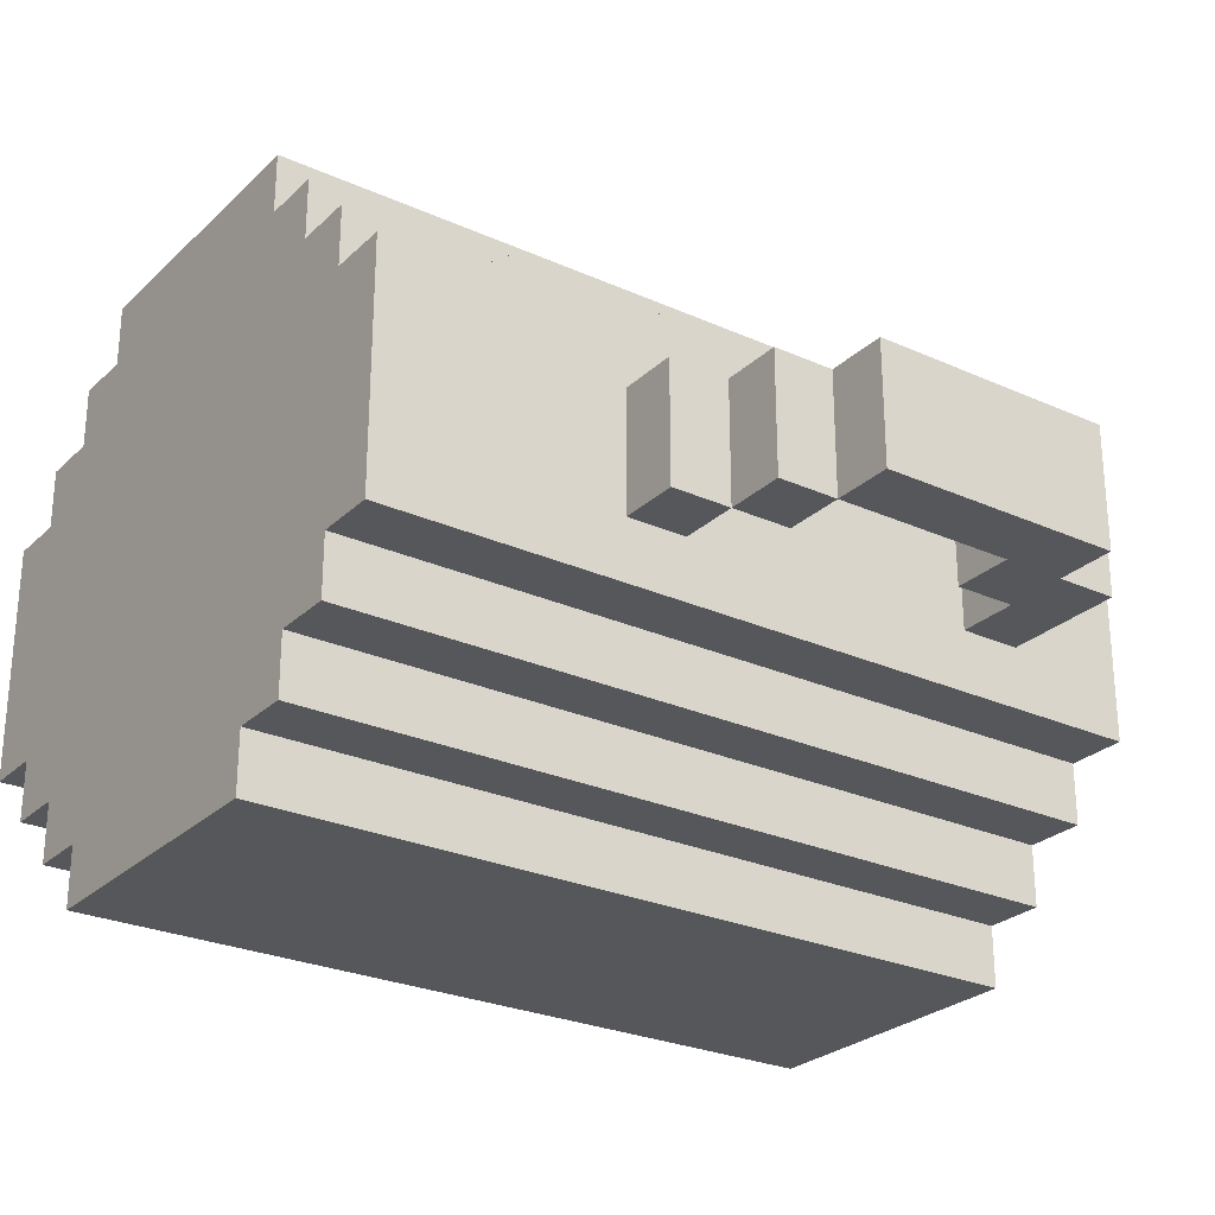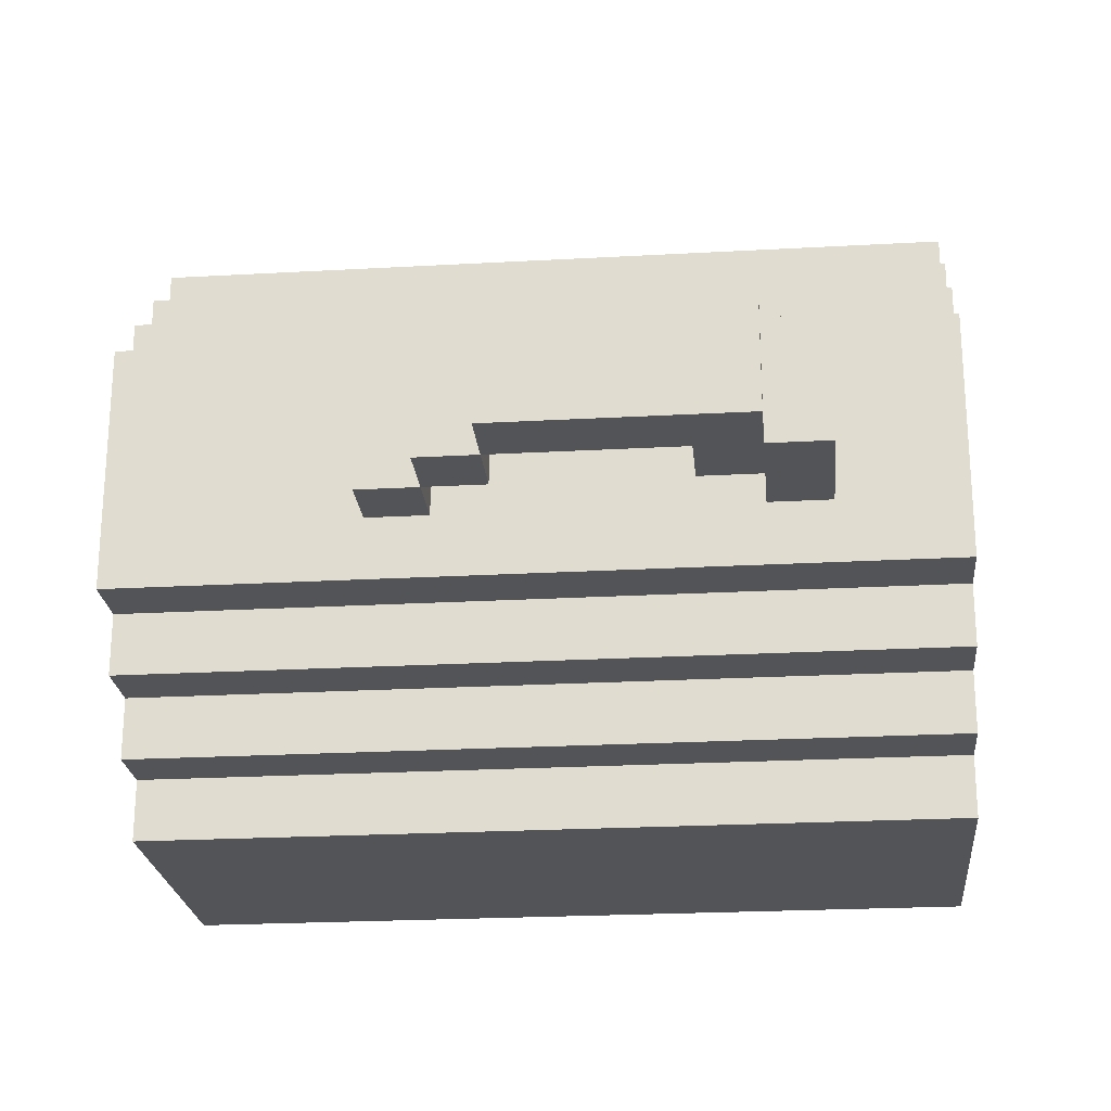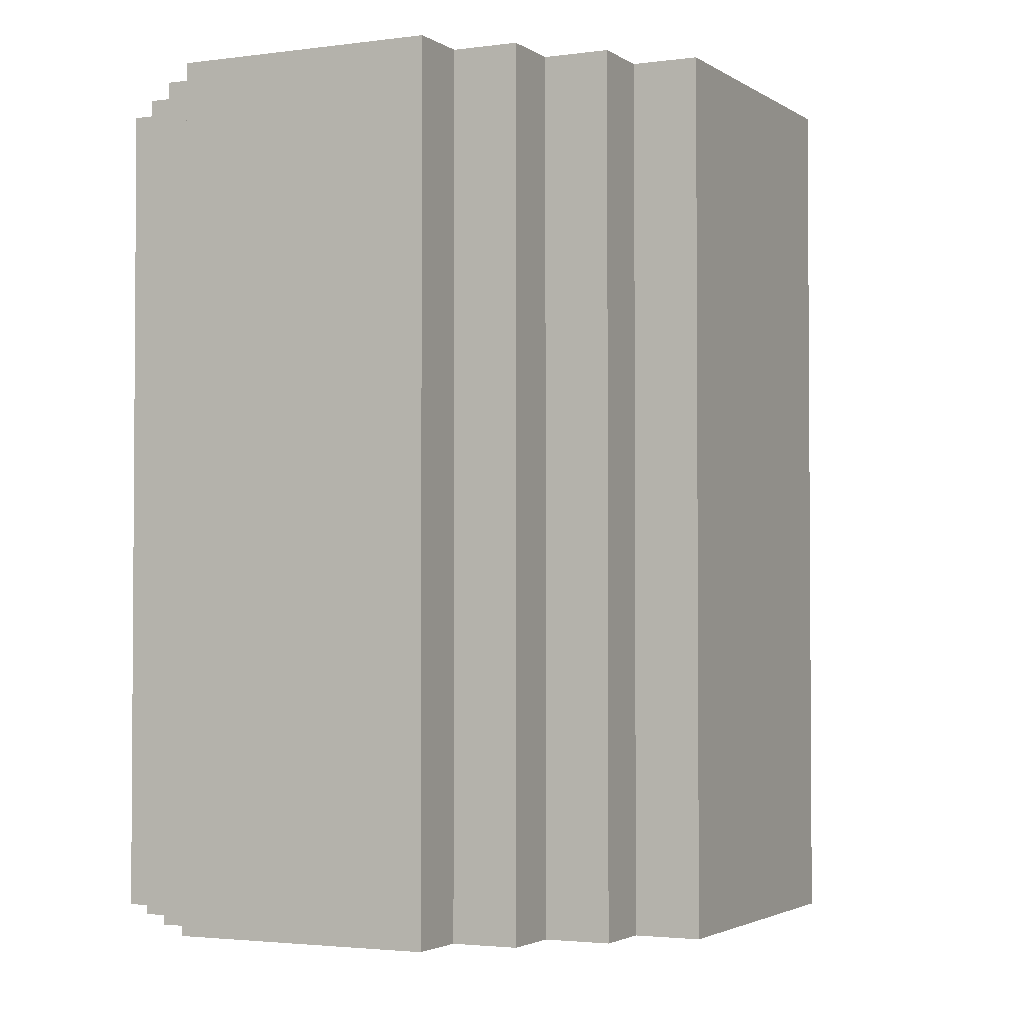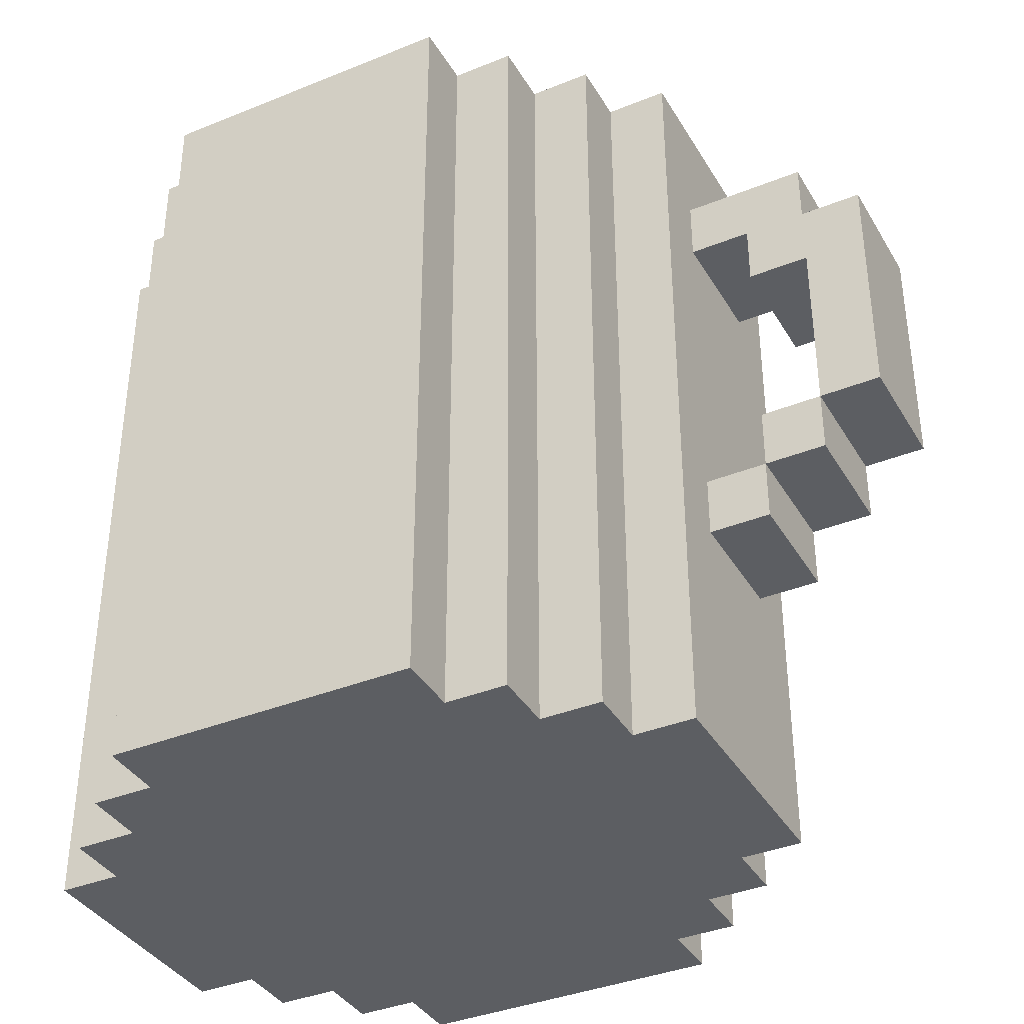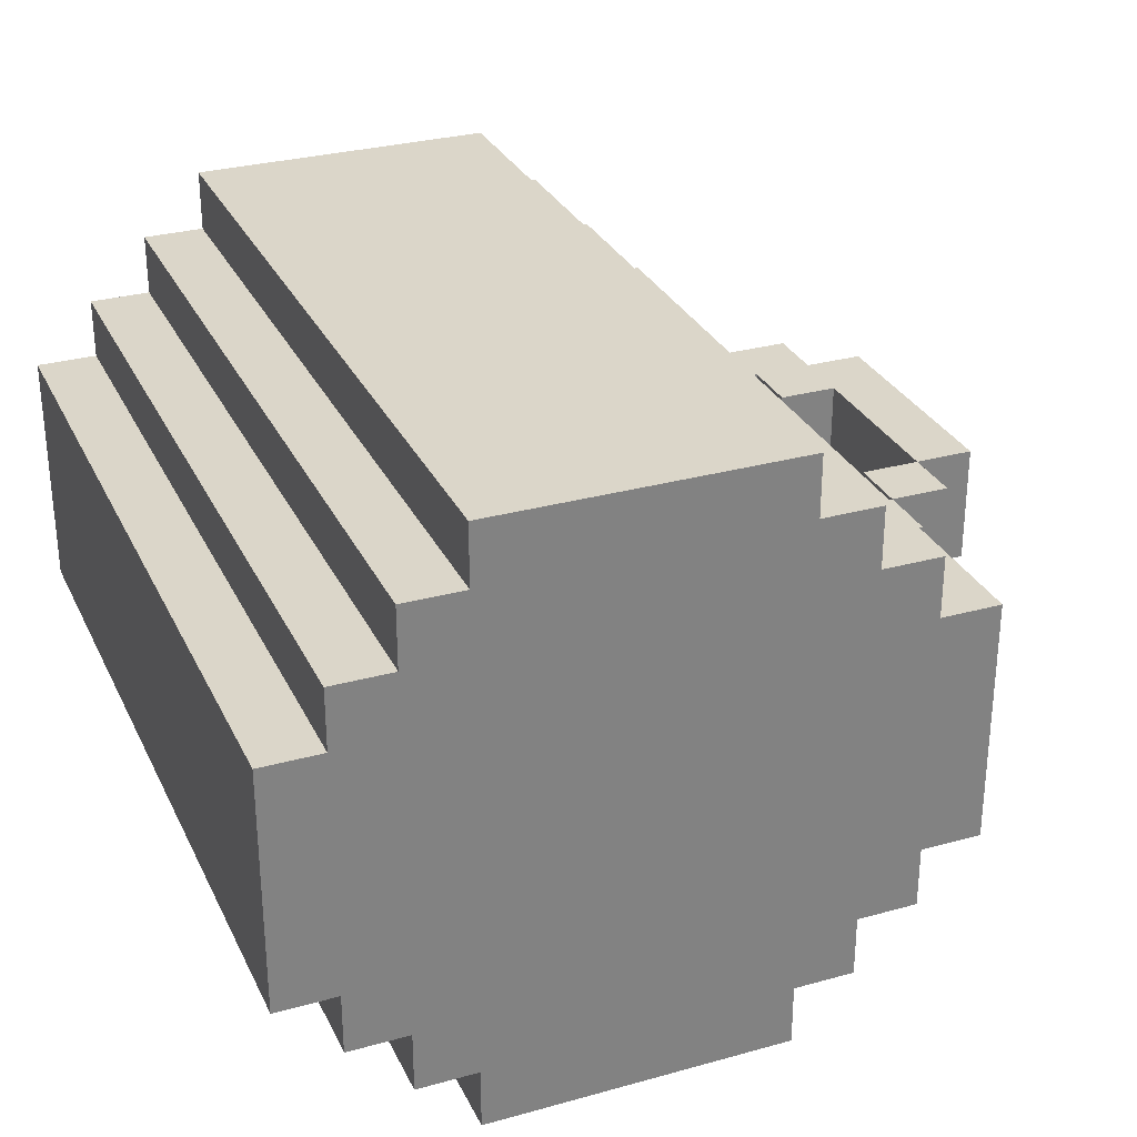
<metadata>
{"format":"obj","ext":"obj","renderer":"f3d","projection":"perspective","resolution":1024,"background":"white","views":[{"elev":-26.6,"azim":54.9,"up":"+Z"},{"elev":-23.3,"azim":95.4,"up":"+Z"},{"elev":-2.5,"azim":-63.9,"up":"+Y"},{"elev":-37.6,"azim":27.4,"up":"+Y"},{"elev":29.8,"azim":-22.1,"up":"+Z"}]}
</metadata>
<code>
o
v -1.1 0 0.5
v -1.1 0 0.1
v -1.1 1.3 0.5
v -1.1 1.3 0.1
v -1 0 0.6
v -1 0 0.5
v -1 0 0.1
v -1 0 -5.96e-08
v -1 1.3 0.6
v -1 1.3 0.5
v -1 1.3 0.1
v -1 1.3 -5.96e-08
v -0.9 0 0.7
v -0.9 0 0.6
v -0.9 0 -5.96e-08
v -0.9 0 -0.1
v -0.9 1.3 0.7
v -0.9 1.3 0.6
v -0.9 1.3 -5.96e-08
v -0.9 1.3 -0.1
v -0.8 0 0.8
v -0.8 0 0.7
v -0.8 0 -0.1
v -0.8 0 -0.2
v -0.8 1.3 0.8
v -0.8 1.3 0.7
v -0.8 1.3 -0.1
v -0.8 1.3 -0.2
v -0.3 0.1 0.7
v -0.3 0.1 0.6
v -0.3 0.1 -5.96e-08
v -0.3 0.1 -0.1
v -0.3 1.3 0.7
v -0.3 1.3 0.6
v -0.3 1.3 -5.96e-08
v -0.3 1.3 -0.1
v -0.2 0.1 0.6
v -0.2 0.1 0.5
v -0.2 0.1 0.1
v -0.2 0.1 -5.96e-08
v -0.2 1.3 0.6
v -0.2 1.3 0.5
v -0.2 1.3 0.1
v -0.2 1.3 -5.96e-08
v -0.1 0.1 0.5
v -0.1 0.1 0.1
v -0.1 1.3 0.5
v -0.1 1.3 0.1
v 0.1 0.5 0.4
v 0.1 0.5 0.2
v 0.1 0.6 0.4
v 0.1 0.6 0.2
v 0.1 0.9 0.4
v 0.1 0.9 0.2
v 0.1 1 0.4
v 0.1 1 0.2
v 0.2 0.6 0.4
v 0.2 0.6 0.2
v 0.2 0.9 0.4
v 0.2 0.9 0.2
v -1 0.1 0.5
v -1 0.1 0.1
v -1 1.3 0.5
v -1 1.3 0.1
v -0.9 0.1 0.6
v -0.9 0.1 0.5
v -0.9 0.1 0.1
v -0.9 0.1 -5.96e-08
v -0.9 1.3 0.6
v -0.9 1.3 0.5
v -0.9 1.3 0.1
v -0.9 1.3 -5.96e-08
v -0.8 0.1 0.7
v -0.8 0.1 0.6
v -0.8 0.1 -5.96e-08
v -0.8 0.1 -0.1
v -0.8 1.3 0.7
v -0.8 1.3 0.6
v -0.8 1.3 -5.96e-08
v -0.8 1.3 -0.1
v -0.3 0 0.8
v -0.3 0 0.7
v -0.3 0 -0.1
v -0.3 0 -0.2
v -0.3 1.3 0.8
v -0.3 1.3 0.7
v -0.3 1.3 -0.1
v -0.3 1.3 -0.2
v -0.2 0 0.7
v -0.2 0 0.6
v -0.2 0 -5.96e-08
v -0.2 0 -0.1
v -0.2 1.3 0.7
v -0.2 1.3 0.6
v -0.2 1.3 -5.96e-08
v -0.2 1.3 -0.1
v -0.1 0 0.6
v -0.1 0 0.5
v -0.1 0 0.1
v -0.1 0 -5.96e-08
v -0.1 1.3 0.6
v -0.1 1.3 0.5
v -0.1 1.3 0.1
v -0.1 1.3 -5.96e-08
v 0 0 0.5
v 0 0 0.1
v 0 0.4 0.4
v 0 0.4 0.2
v 0 0.5 0.4
v 0 0.5 0.2
v 0 1 0.4
v 0 1 0.2
v 0 1.1 0.4
v 0 1.1 0.2
v 0 1.3 0.5
v 0 1.3 0.1
v 0.1 0.4 0.4
v 0.1 0.4 0.2
v 0.1 0.5 0.4
v 0.1 0.5 0.2
v 0.2 0.5 0.4
v 0.2 0.5 0.2
v 0.2 0.6 0.4
v 0.2 0.6 0.2
v 0.2 1 0.4
v 0.2 1 0.2
v 0.2 1.1 0.4
v 0.2 1.1 0.2
v 0.3 0.6 0.4
v 0.3 0.6 0.2
v 0.3 1 0.4
v 0.3 1 0.2
v -0.8 0 0.8
v -0.8 1.3 0.8
v -0.3 0 0.8
v -0.3 1.3 0.8
v -0.9 0 0.7
v -0.9 1.3 0.7
v -0.8 0 0.7
v -0.8 1.3 0.7
v -0.3 0 0.7
v -0.3 1.3 0.7
v -0.2 0 0.7
v -0.2 1.3 0.7
v -1 0 0.6
v -1 1.3 0.6
v -0.9 0 0.6
v -0.9 1.3 0.6
v -0.2 0 0.6
v -0.2 1.3 0.6
v -0.1 0 0.6
v -0.1 1.3 0.6
v -1.1 0 0.5
v -1.1 1.3 0.5
v -1 0 0.5
v -1 1.3 0.5
v -0.1 0 0.5
v -0.1 1.3 0.5
v 0 0 0.5
v 0 1.3 0.5
v 0 0.4 0.4
v 0 0.5 0.4
v 0 1 0.4
v 0 1.1 0.4
v 0.1 0.4 0.4
v 0.1 0.5 0.4
v 0.1 0.6 0.4
v 0.1 0.9 0.4
v 0.1 1 0.4
v 0.2 0.5 0.4
v 0.2 0.6 0.4
v 0.2 0.9 0.4
v 0.2 1 0.4
v 0.2 1.1 0.4
v 0.3 0.6 0.4
v 0.3 1 0.4
v -1 0.1 0.1
v -1 1.3 0.1
v -0.9 0.1 0.1
v -0.9 1.3 0.1
v -0.2 0.1 0.1
v -0.2 1.3 0.1
v -0.1 0.1 0.1
v -0.1 1.3 0.1
v -0.9 0.1 -5.96e-08
v -0.9 1.3 -5.96e-08
v -0.8 0.1 -5.96e-08
v -0.8 1.3 -5.96e-08
v -0.3 0.1 -5.96e-08
v -0.3 1.3 -5.96e-08
v -0.2 0.1 -5.96e-08
v -0.2 1.3 -5.96e-08
v -0.8 0.1 -0.1
v -0.8 1.3 -0.1
v -0.3 0.1 -0.1
v -0.3 1.3 -0.1
v -0.8 0.1 0.7
v -0.8 1.3 0.7
v -0.3 0.1 0.7
v -0.3 1.3 0.7
v -0.9 0.1 0.6
v -0.9 1.3 0.6
v -0.8 0.1 0.6
v -0.8 1.3 0.6
v -0.3 0.1 0.6
v -0.3 1.3 0.6
v -0.2 0.1 0.6
v -0.2 1.3 0.6
v -1 0.1 0.5
v -1 1.3 0.5
v -0.9 0.1 0.5
v -0.9 1.3 0.5
v -0.2 0.1 0.5
v -0.2 1.3 0.5
v -0.1 0.1 0.5
v -0.1 1.3 0.5
v 0 0.4 0.2
v 0 0.5 0.2
v 0 1 0.2
v 0 1.1 0.2
v 0.1 0.4 0.2
v 0.1 0.5 0.2
v 0.1 0.6 0.2
v 0.1 0.9 0.2
v 0.1 1 0.2
v 0.2 0.5 0.2
v 0.2 0.6 0.2
v 0.2 0.9 0.2
v 0.2 1 0.2
v 0.2 1.1 0.2
v 0.3 0.6 0.2
v 0.3 1 0.2
v -1.1 0 0.1
v -1.1 1.3 0.1
v -1 0 0.1
v -1 1.3 0.1
v -0.1 0 0.1
v -0.1 1.3 0.1
v 0 0 0.1
v 0 1.3 0.1
v -1 0 -5.96e-08
v -1 1.3 -5.96e-08
v -0.9 0 -5.96e-08
v -0.9 1.3 -5.96e-08
v -0.2 0 -5.96e-08
v -0.2 1.3 -5.96e-08
v -0.1 0 -5.96e-08
v -0.1 1.3 -5.96e-08
v -0.9 0 -0.1
v -0.9 1.3 -0.1
v -0.8 0 -0.1
v -0.8 1.3 -0.1
v -0.3 0 -0.1
v -0.3 1.3 -0.1
v -0.2 0 -0.1
v -0.2 1.3 -0.1
v -0.8 0 -0.2
v -0.8 1.3 -0.2
v -0.3 0 -0.2
v -0.3 1.3 -0.2
v -0.8 0 0.8
v -0.3 0 0.8
v -0.9 0 0.7
v -0.8 0 0.7
v -0.3 0 0.7
v -0.2 0 0.7
v -1 0 0.6
v -0.9 0 0.6
v -0.2 0 0.6
v -0.1 0 0.6
v -1.1 0 0.5
v -1 0 0.5
v -0.1 0 0.5
v 0 0 0.5
v -1.1 0 0.1
v -1 0 0.1
v -0.1 0 0.1
v 0 0 0.1
v -1 0 -5.96e-08
v -0.9 0 -5.96e-08
v -0.2 0 -5.96e-08
v -0.1 0 -5.96e-08
v -0.9 0 -0.1
v -0.8 0 -0.1
v -0.3 0 -0.1
v -0.2 0 -0.1
v -0.8 0 -0.2
v -0.3 0 -0.2
v 0 0.4 0.4
v 0.1 0.4 0.4
v 0 0.4 0.2
v 0.1 0.4 0.2
v 0.1 0.5 0.4
v 0.2 0.5 0.4
v 0.1 0.5 0.2
v 0.2 0.5 0.2
v 0.2 0.6 0.4
v 0.3 0.6 0.4
v 0.2 0.6 0.2
v 0.3 0.6 0.2
v 0.1 0.9 0.4
v 0.2 0.9 0.4
v 0.1 0.9 0.2
v 0.2 0.9 0.2
v 0 1 0.4
v 0.1 1 0.4
v 0 1 0.2
v 0.1 1 0.2
v -0.8 0.1 0.7
v -0.3 0.1 0.7
v -0.9 0.1 0.6
v -0.8 0.1 0.6
v -0.3 0.1 0.6
v -0.2 0.1 0.6
v -1 0.1 0.5
v -0.9 0.1 0.5
v -0.2 0.1 0.5
v -0.1 0.1 0.5
v -1 0.1 0.1
v -0.9 0.1 0.1
v -0.2 0.1 0.1
v -0.1 0.1 0.1
v -0.9 0.1 -5.96e-08
v -0.8 0.1 -5.96e-08
v -0.3 0.1 -5.96e-08
v -0.2 0.1 -5.96e-08
v -0.8 0.1 -0.1
v -0.3 0.1 -0.1
v 0 0.5 0.4
v 0.1 0.5 0.4
v 0 0.5 0.2
v 0.1 0.5 0.2
v 0.1 0.6 0.4
v 0.2 0.6 0.4
v 0.1 0.6 0.2
v 0.2 0.6 0.2
v 0.2 1 0.4
v 0.3 1 0.4
v 0.2 1 0.2
v 0.3 1 0.2
v 0 1.1 0.4
v 0.2 1.1 0.4
v 0 1.1 0.2
v 0.2 1.1 0.2
v -0.8 1.3 0.8
v -0.3 1.3 0.8
v -0.9 1.3 0.7
v -0.8 1.3 0.7
v -0.3 1.3 0.7
v -0.2 1.3 0.7
v -1 1.3 0.6
v -0.9 1.3 0.6
v -0.8 1.3 0.6
v -0.3 1.3 0.6
v -0.2 1.3 0.6
v -0.1 1.3 0.6
v -1.1 1.3 0.5
v -1 1.3 0.5
v -0.9 1.3 0.5
v -0.2 1.3 0.5
v -0.1 1.3 0.5
v 0 1.3 0.5
v -1.1 1.3 0.1
v -1 1.3 0.1
v -0.9 1.3 0.1
v -0.2 1.3 0.1
v -0.1 1.3 0.1
v 0 1.3 0.1
v -1 1.3 -5.96e-08
v -0.9 1.3 -5.96e-08
v -0.8 1.3 -5.96e-08
v -0.3 1.3 -5.96e-08
v -0.2 1.3 -5.96e-08
v -0.1 1.3 -5.96e-08
v -0.9 1.3 -0.1
v -0.8 1.3 -0.1
v -0.3 1.3 -0.1
v -0.2 1.3 -0.1
v -0.8 1.3 -0.2
v -0.3 1.3 -0.2
f 3 2 1
f 4 2 3
f 9 6 5
f 10 6 9
f 11 8 7
f 12 8 11
f 17 14 13
f 18 14 17
f 19 16 15
f 20 16 19
f 25 22 21
f 26 22 25
f 27 24 23
f 28 24 27
f 33 30 29
f 34 30 33
f 35 32 31
f 36 32 35
f 41 38 37
f 42 38 41
f 43 40 39
f 44 40 43
f 47 46 45
f 48 46 47
f 51 50 49
f 52 50 51
f 55 54 53
f 56 54 55
f 59 58 57
f 60 58 59
f 61 62 63
f 63 62 64
f 65 66 69
f 69 66 70
f 67 68 71
f 71 68 72
f 73 74 77
f 77 74 78
f 75 76 79
f 79 76 80
f 81 82 85
f 85 82 86
f 83 84 87
f 87 84 88
f 89 90 93
f 93 90 94
f 91 92 95
f 95 92 96
f 97 98 101
f 101 98 102
f 99 100 103
f 103 100 104
f 105 106 107
f 107 106 108
f 105 107 109
f 108 106 110
f 105 109 111
f 109 110 111
f 110 106 112
f 111 110 112
f 105 111 113
f 112 106 114
f 105 113 115
f 113 114 115
f 114 106 116
f 115 114 116
f 117 118 119
f 119 118 120
f 121 122 123
f 123 122 124
f 125 126 127
f 127 126 128
f 129 130 131
f 131 130 132
f 135 134 133
f 136 134 135
f 139 138 137
f 140 138 139
f 143 142 141
f 144 142 143
f 147 146 145
f 148 146 147
f 151 150 149
f 152 150 151
f 155 154 153
f 156 154 155
f 159 158 157
f 160 158 159
f 165 162 161
f 166 162 165
f 169 164 163
f 170 167 166
f 171 167 170
f 172 169 168
f 173 164 169
f 173 169 172
f 174 164 173
f 175 172 171
f 175 173 172
f 176 173 175
f 179 178 177
f 180 178 179
f 183 182 181
f 184 182 183
f 187 186 185
f 188 186 187
f 191 190 189
f 192 190 191
f 195 194 193
f 196 194 195
f 197 198 199
f 199 198 200
f 201 202 203
f 203 202 204
f 205 206 207
f 207 206 208
f 209 210 211
f 211 210 212
f 213 214 215
f 215 214 216
f 217 218 221
f 221 218 222
f 219 220 225
f 222 223 226
f 226 223 227
f 224 225 228
f 225 220 229
f 228 225 229
f 229 220 230
f 227 228 231
f 228 229 231
f 231 229 232
f 233 234 235
f 235 234 236
f 237 238 239
f 239 238 240
f 241 242 243
f 243 242 244
f 245 246 247
f 247 246 248
f 249 250 251
f 251 250 252
f 253 254 255
f 255 254 256
f 257 258 259
f 259 258 260
f 264 262 261
f 265 262 264
f 268 264 263
f 268 266 265
f 268 265 264
f 269 266 268
f 272 268 267
f 272 270 269
f 272 269 268
f 273 270 272
f 275 272 271
f 275 274 273
f 275 273 272
f 276 274 275
f 277 274 276
f 278 274 277
f 279 277 276
f 280 277 279
f 281 277 280
f 282 277 281
f 283 281 280
f 284 281 283
f 285 281 284
f 286 281 285
f 287 285 284
f 288 285 287
f 291 290 289
f 292 290 291
f 295 294 293
f 296 294 295
f 299 298 297
f 300 298 299
f 303 302 301
f 304 302 303
f 307 306 305
f 308 306 307
f 309 310 312
f 312 310 313
f 311 312 316
f 313 314 316
f 312 313 316
f 316 314 317
f 315 316 319
f 317 318 319
f 316 317 319
f 319 318 320
f 320 318 321
f 321 318 322
f 320 321 323
f 323 321 324
f 324 321 325
f 325 321 326
f 324 325 327
f 327 325 328
f 329 330 331
f 331 330 332
f 333 334 335
f 335 334 336
f 337 338 339
f 339 338 340
f 341 342 343
f 343 342 344
f 345 346 348
f 348 346 349
f 347 348 352
f 352 348 353
f 349 350 354
f 354 350 355
f 351 352 358
f 358 352 359
f 355 356 360
f 360 356 361
f 357 358 363
f 363 358 364
f 361 362 367
f 367 362 368
f 364 365 369
f 369 365 370
f 366 367 373
f 373 367 374
f 370 371 375
f 375 371 376
f 372 373 377
f 377 373 378
f 376 377 379
f 379 377 380

</code>
